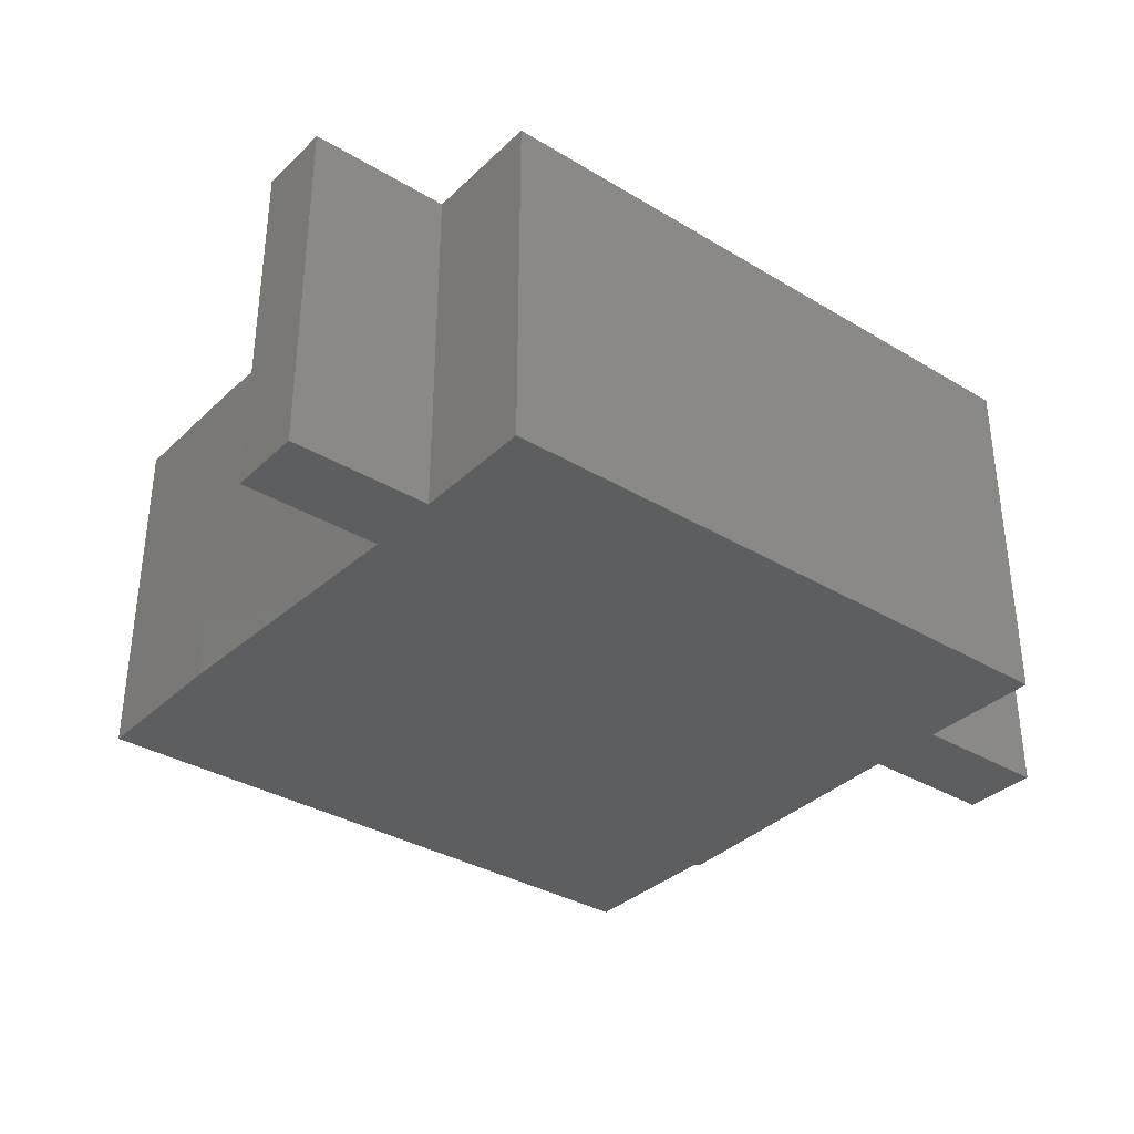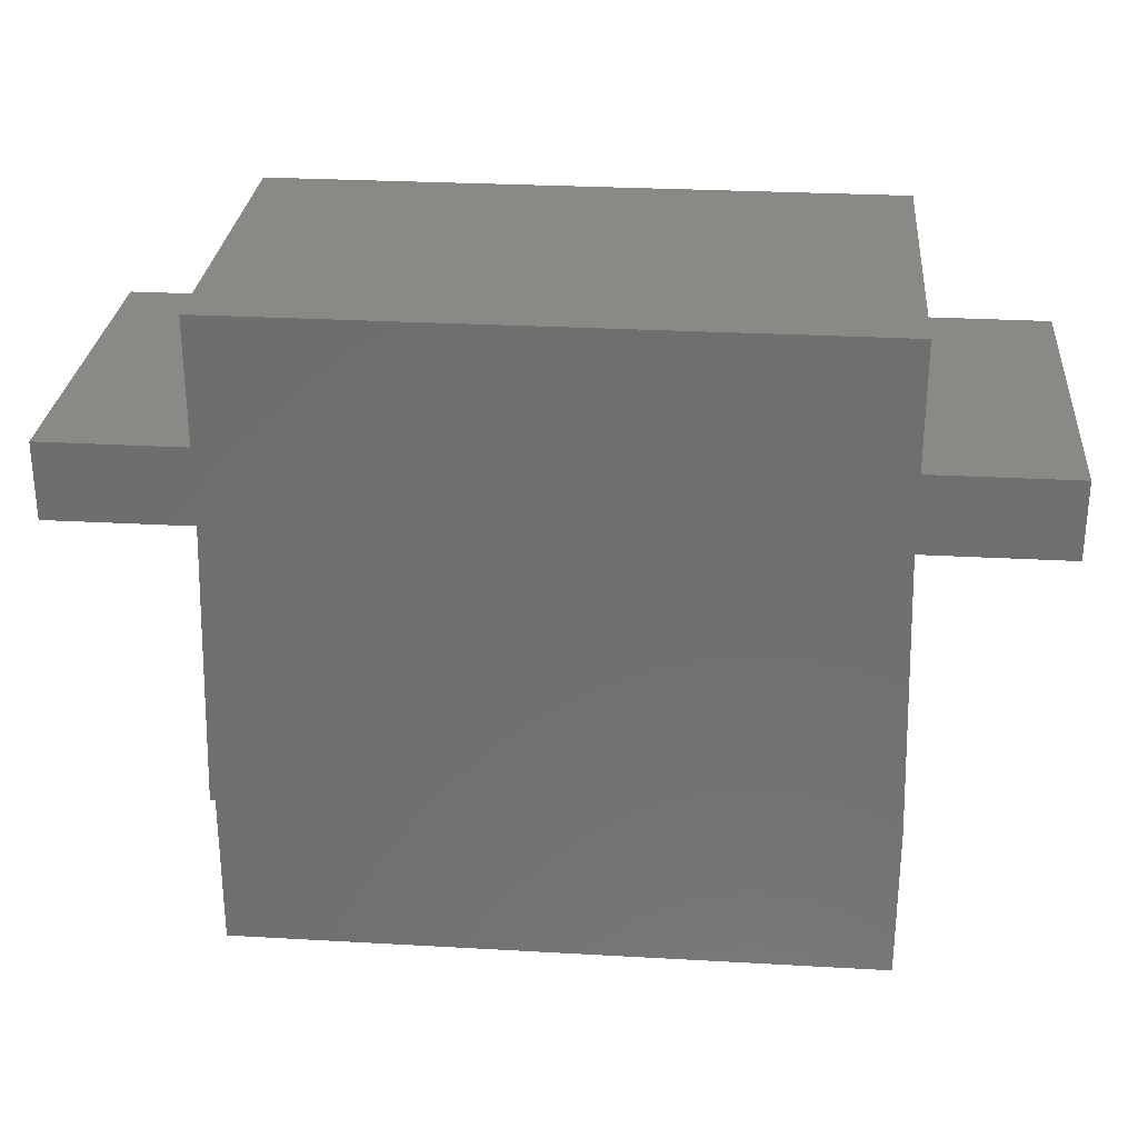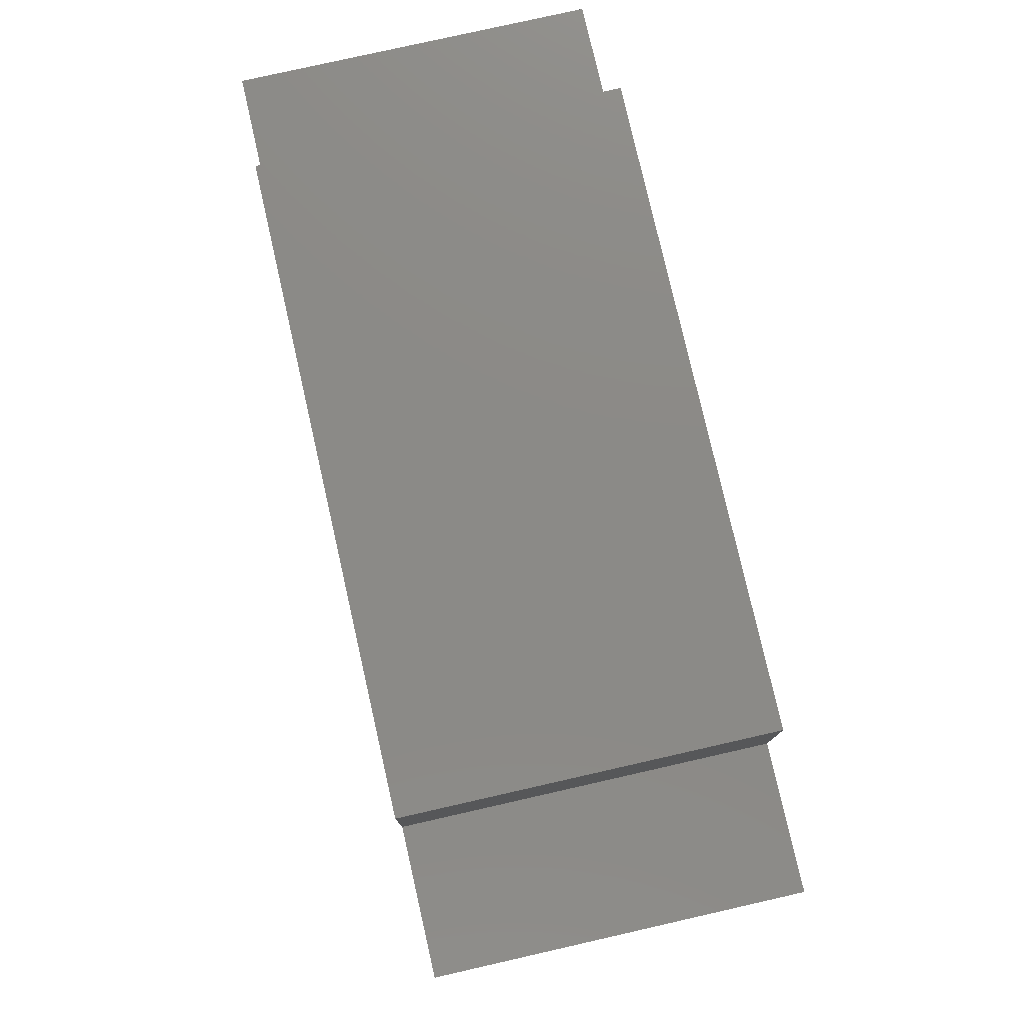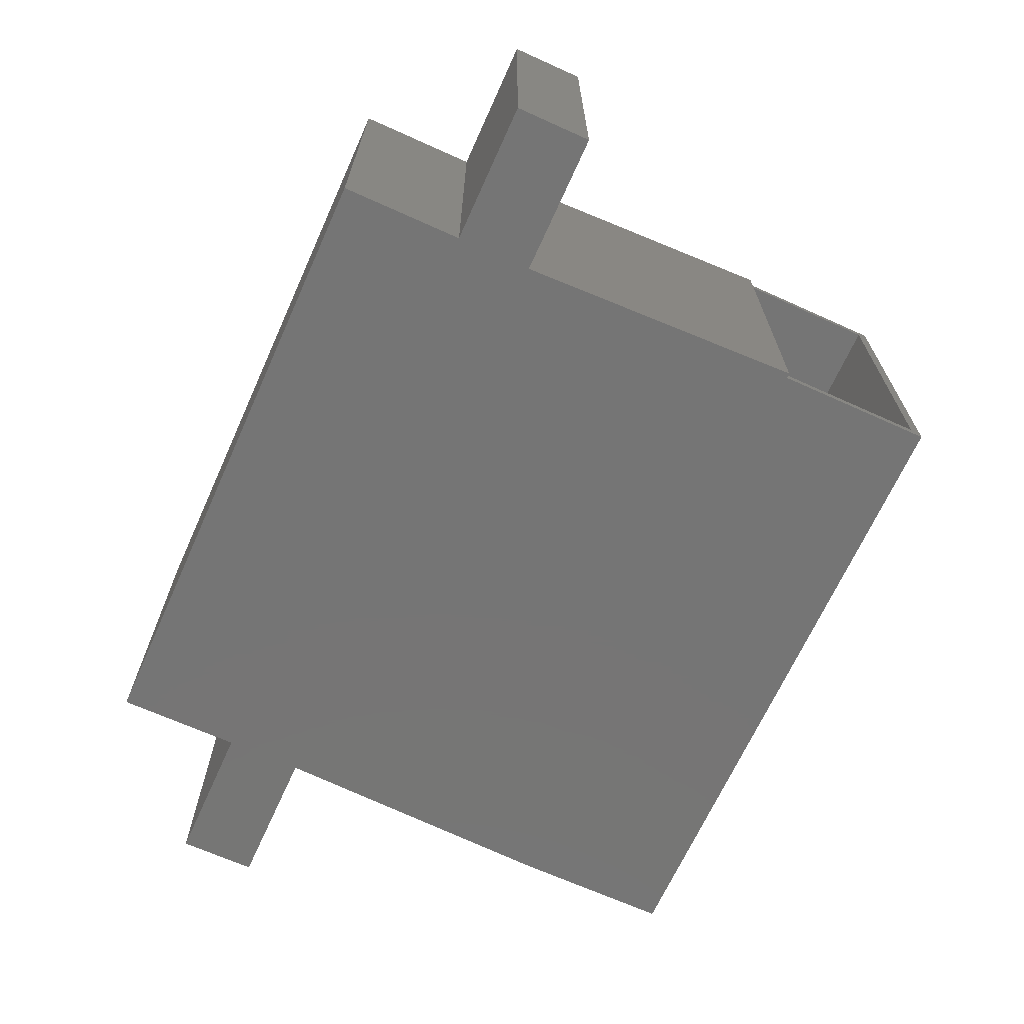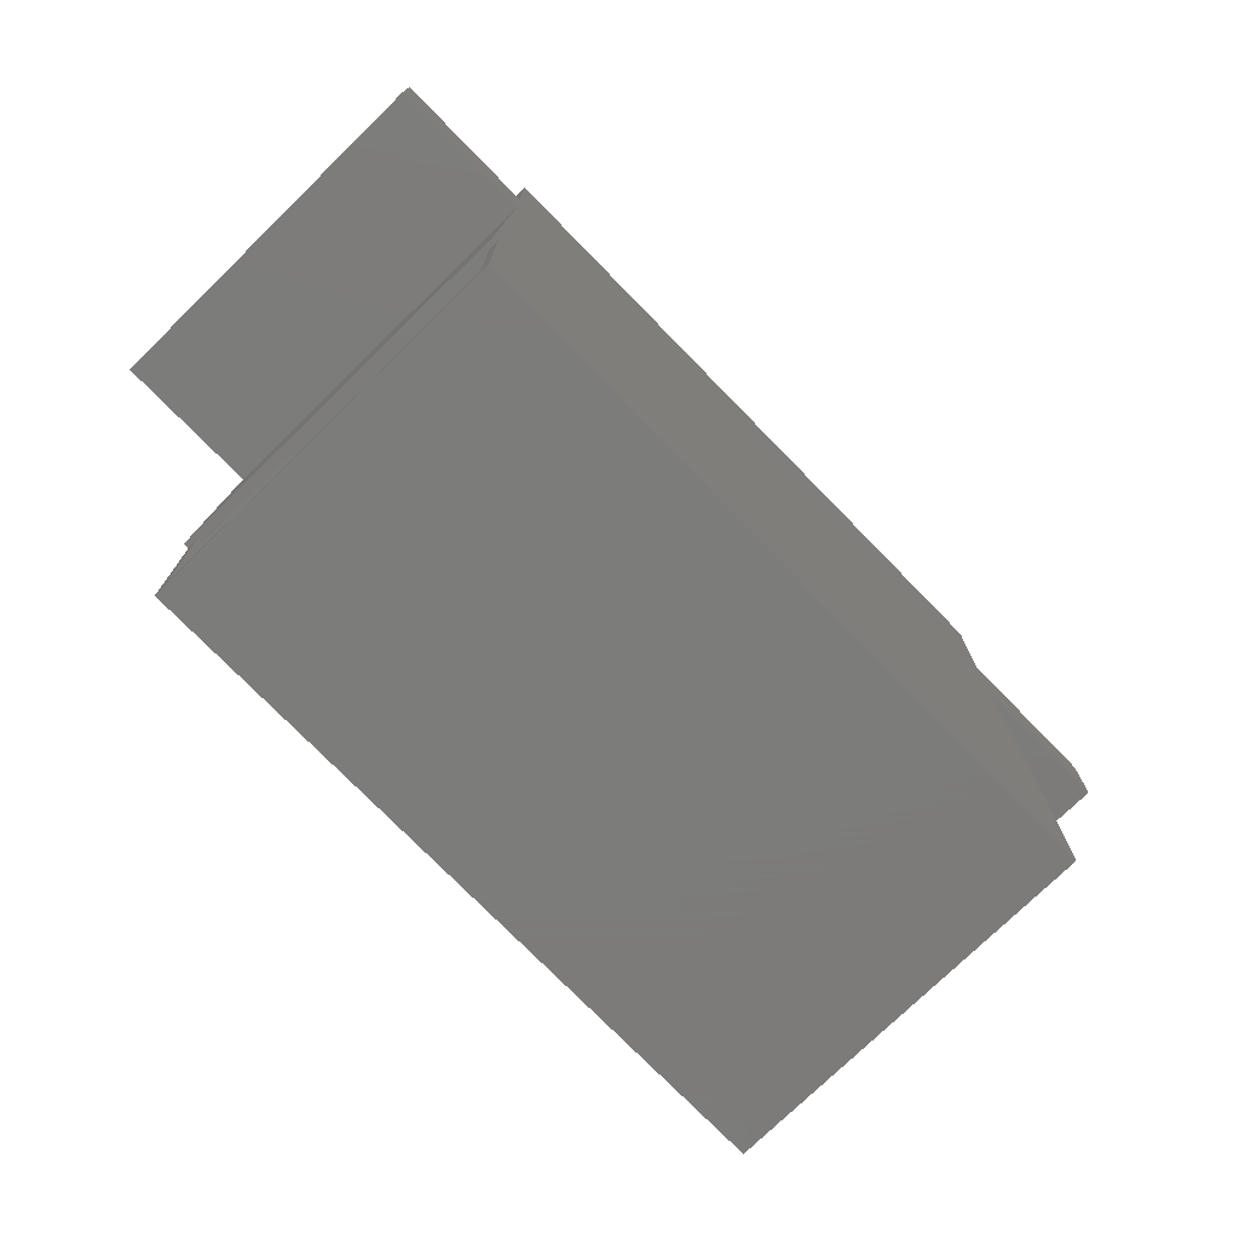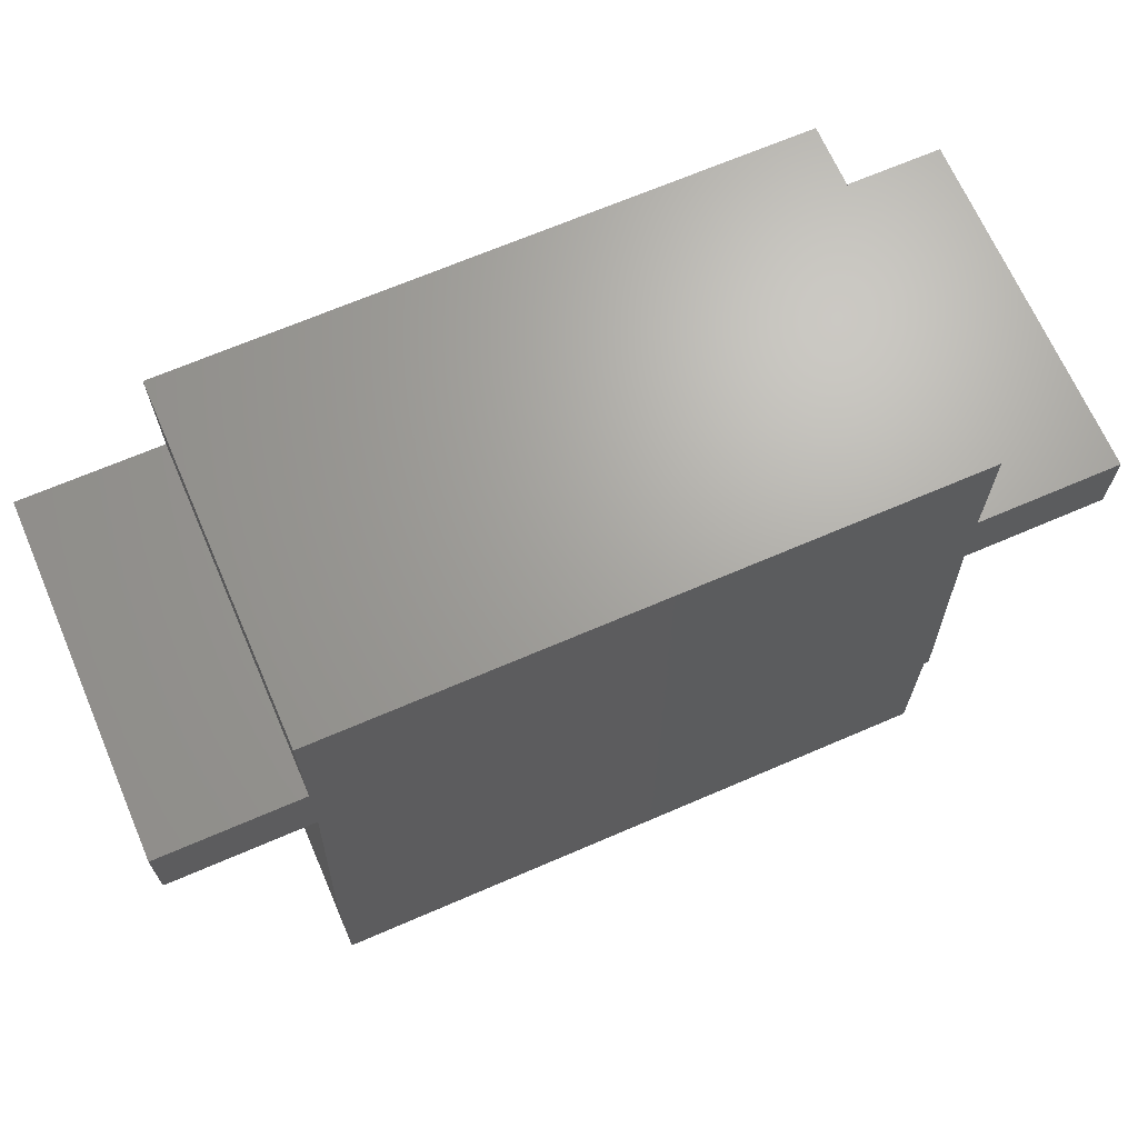
<metadata>
{"format":"stl","ext":"stl","renderer":"f3d","projection":"perspective","resolution":1024,"background":"white","views":[{"elev":-34.6,"azim":141.2,"up":"+Z"},{"elev":28.2,"azim":4.9,"up":"+Y"},{"elev":78.2,"azim":77.2,"up":"+Y"},{"elev":-67.7,"azim":-114.3,"up":"+Z"},{"elev":-75.2,"azim":-45.7,"up":"+Y"},{"elev":67.7,"azim":156.6,"up":"+Y"}]}
</metadata>
<code>
# stl→obj: 60 verts, 116 faces
v -0.4982 -0.0005319 0.2734
v -0.4982 -0.0005319 -0.2734
v -0.4904 -0.0006579 -0.2734
v -0.4904 -0.0006579 -0.2578
v -0.4904 -0.0006579 0.2578
v -0.4904 -0.0006579 0.2734
v -0.4826 -0.0007839 -0.2578
v -0.4826 -0.0007839 0.2578
v -0.4677 0.4609 0.2578
v -0.4677 0.4609 -0.2578
v -0.4904 -0.2427 0.2734
v -0.4904 -0.2271 0.2578
v -0.4904 -0.2427 -0.2734
v -0.4904 -0.2271 -0.2578
v 0.4679 0.7381 -0.2578
v -0.4679 0.7381 -0.2578
v -0.4679 0.5478 -0.2578
v 0.4677 0.4609 -0.2578
v 0.4826 -0.2271 -0.2578
v 0.4826 -0.0007839 -0.2578
v 0.4679 0.5478 -0.2578
v 0.6875 0.4609 -0.2578
v 0.6875 0.5478 -0.2578
v -0.6875 0.5478 -0.2578
v -0.6875 0.4609 -0.2578
v 0.4826 -0.2271 0.2578
v -0.4679 0.5478 0.2578
v -0.4679 0.7381 0.2578
v 0.4679 0.7381 0.2578
v 0.4826 -0.0007839 0.2578
v 0.4677 0.4609 0.2578
v 0.4679 0.5478 0.2578
v 0.6875 0.5478 0.2578
v 0.6875 0.4609 0.2578
v -0.6875 0.4609 0.2578
v -0.6875 0.5478 0.2578
v -0.4836 0.5634 -0.2734
v -0.4836 0.7537 -0.2734
v 0.4836 0.7537 -0.2734
v -0.4838 0.4453 -0.2734
v 0.4836 0.5634 -0.2734
v 0.4838 0.4453 -0.2734
v 0.4982 -0.0005319 -0.2734
v 0.4982 -0.2427 -0.2734
v -0.7031 0.4453 -0.2734
v -0.7031 0.5634 -0.2734
v 0.7031 0.5634 -0.2734
v 0.7031 0.4453 -0.2734
v -0.4838 0.4453 0.2734
v -0.7031 0.4453 0.2734
v -0.4836 0.5634 0.2734
v -0.7031 0.5634 0.2734
v 0.4836 0.7537 0.2734
v -0.4836 0.7537 0.2734
v 0.4982 -0.2427 0.2734
v 0.4982 -0.0005319 0.2734
v 0.4838 0.4453 0.2734
v 0.4836 0.5634 0.2734
v 0.7031 0.5634 0.2734
v 0.7031 0.4453 0.2734
f 1 2 3
f 1 3 4
f 1 4 5
f 1 5 6
f 7 8 4
f 4 8 5
f 9 8 10
f 10 8 7
f 6 5 11
f 11 5 12
f 11 12 13
f 13 12 14
f 13 14 3
f 3 14 4
f 14 7 4
f 15 16 17
f 18 19 20
f 21 15 10
f 21 10 18
f 21 18 22
f 21 22 23
f 24 25 17
f 17 25 10
f 17 10 15
f 18 10 19
f 19 10 7
f 19 7 14
f 12 26 14
f 14 26 19
f 5 8 12
f 27 28 29
f 30 26 31
f 32 33 34
f 32 34 31
f 32 31 9
f 32 9 29
f 29 9 27
f 27 9 35
f 27 35 36
f 12 8 26
f 26 8 9
f 26 9 31
f 37 38 39
f 3 2 40
f 13 3 40
f 13 40 39
f 13 39 41
f 13 41 42
f 13 42 43
f 13 43 44
f 39 40 37
f 37 40 45
f 37 45 46
f 41 47 42
f 42 47 48
f 40 2 49
f 49 2 1
f 50 45 49
f 49 45 40
f 49 1 6
f 51 52 50
f 51 50 49
f 51 49 53
f 51 53 54
f 11 55 56
f 11 56 57
f 11 57 58
f 11 58 53
f 11 53 49
f 11 49 6
f 58 57 59
f 59 57 60
f 11 13 55
f 55 13 44
f 44 43 55
f 55 43 56
f 43 42 56
f 56 42 57
f 57 42 60
f 60 42 48
f 48 47 60
f 60 47 59
f 59 47 58
f 58 47 41
f 41 39 58
f 58 39 53
f 53 39 54
f 54 39 38
f 38 37 54
f 54 37 51
f 51 37 52
f 52 37 46
f 46 45 52
f 52 45 50
f 35 9 25
f 25 9 10
f 19 26 20
f 20 26 30
f 20 30 18
f 18 30 31
f 31 34 18
f 18 34 22
f 22 34 23
f 23 34 33
f 33 32 23
f 23 32 21
f 21 32 15
f 15 32 29
f 29 28 15
f 15 28 16
f 16 28 17
f 17 28 27
f 27 36 17
f 17 36 24
f 24 36 25
f 25 36 35

</code>
